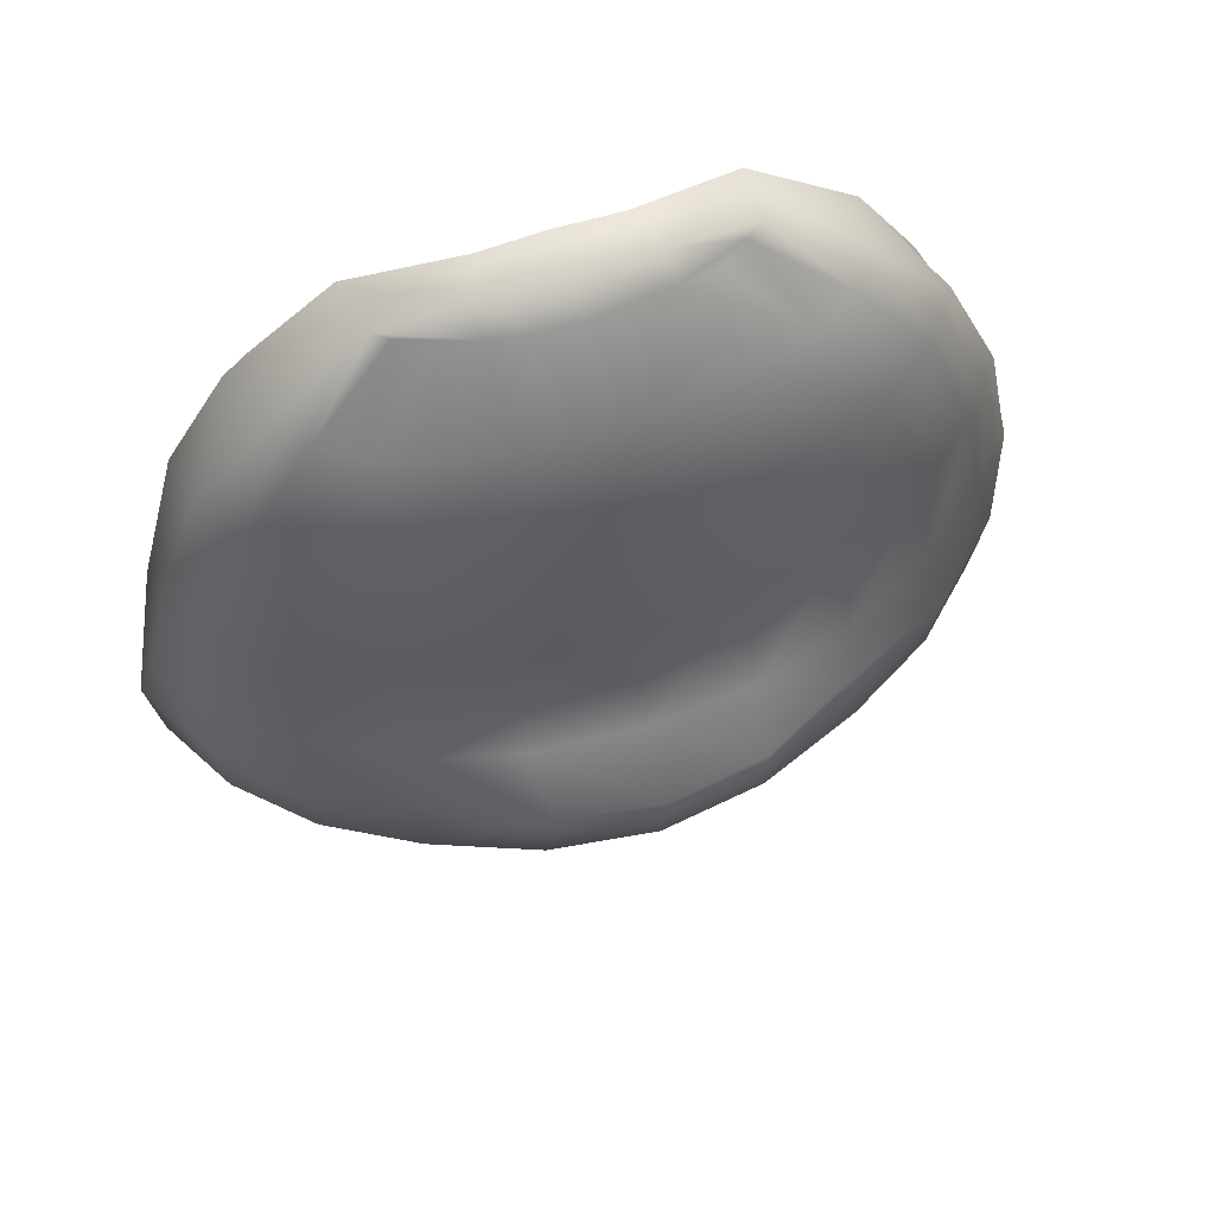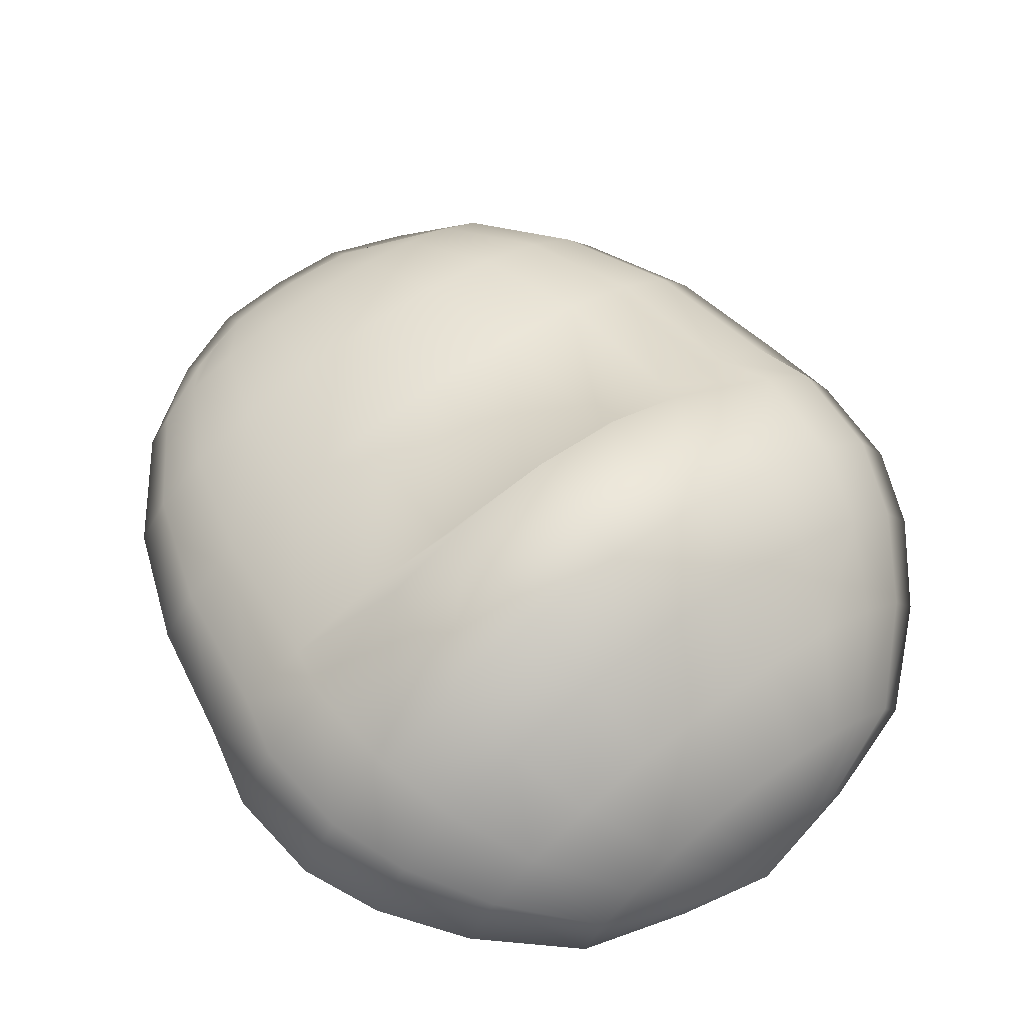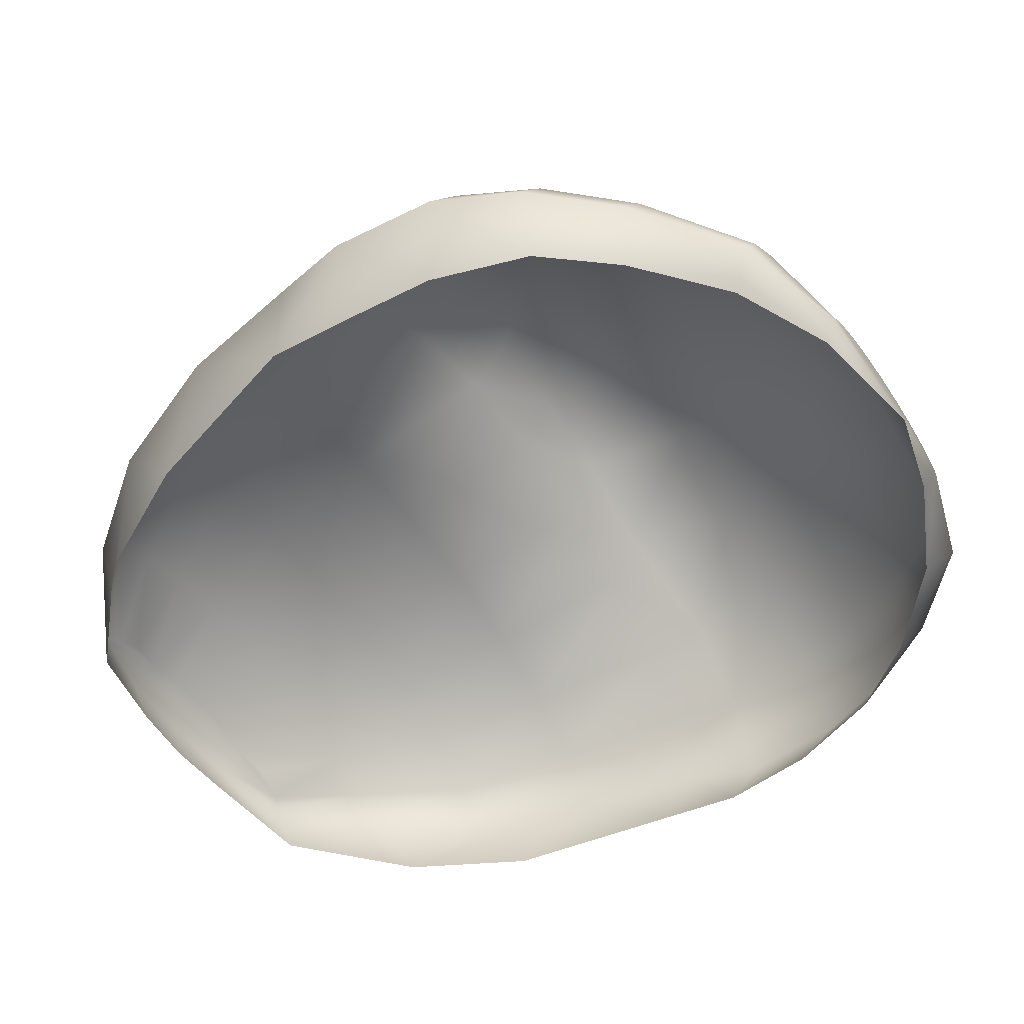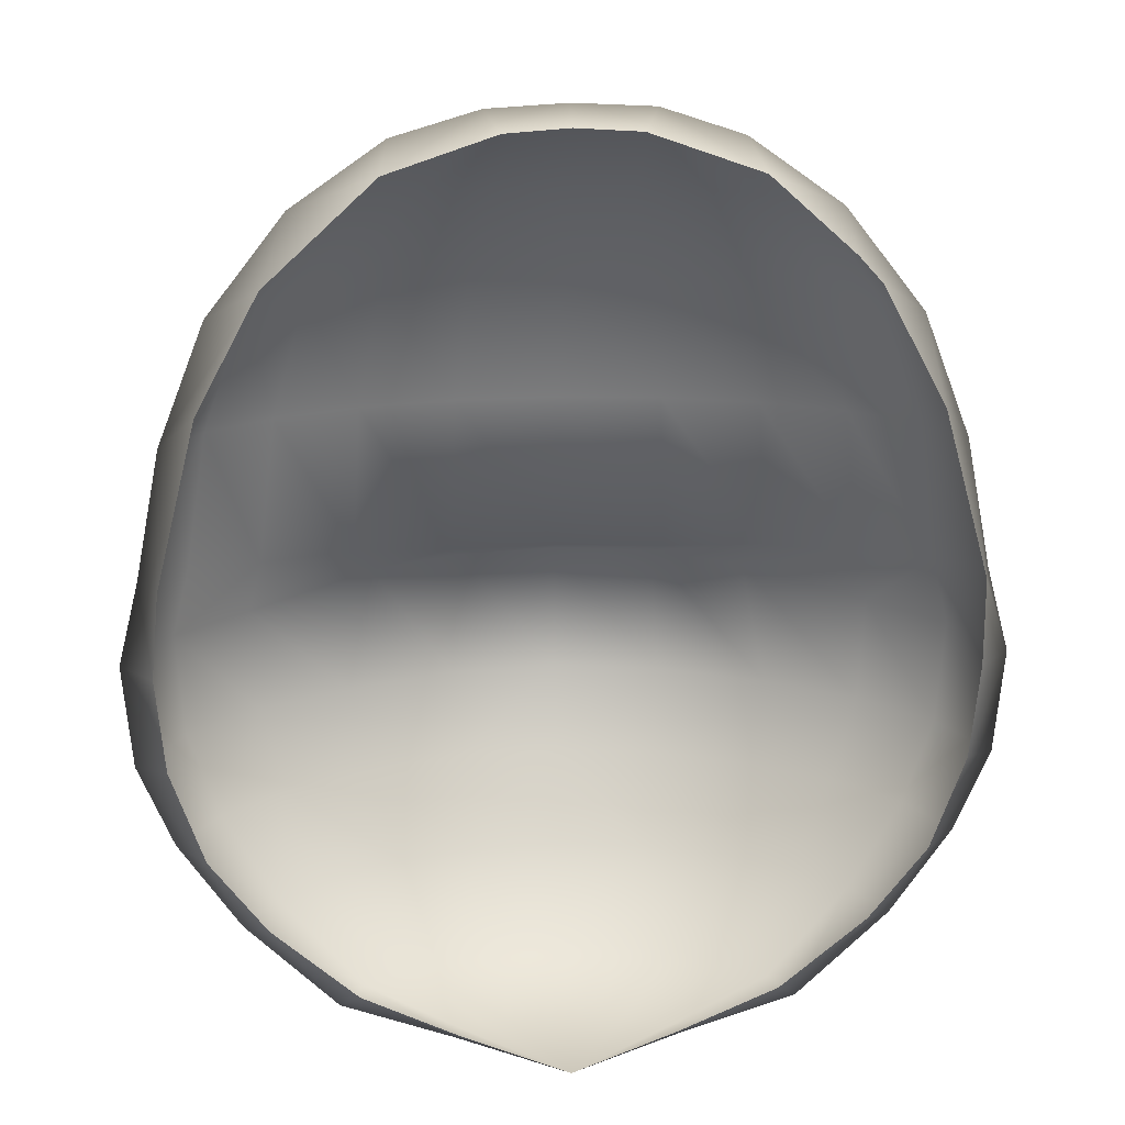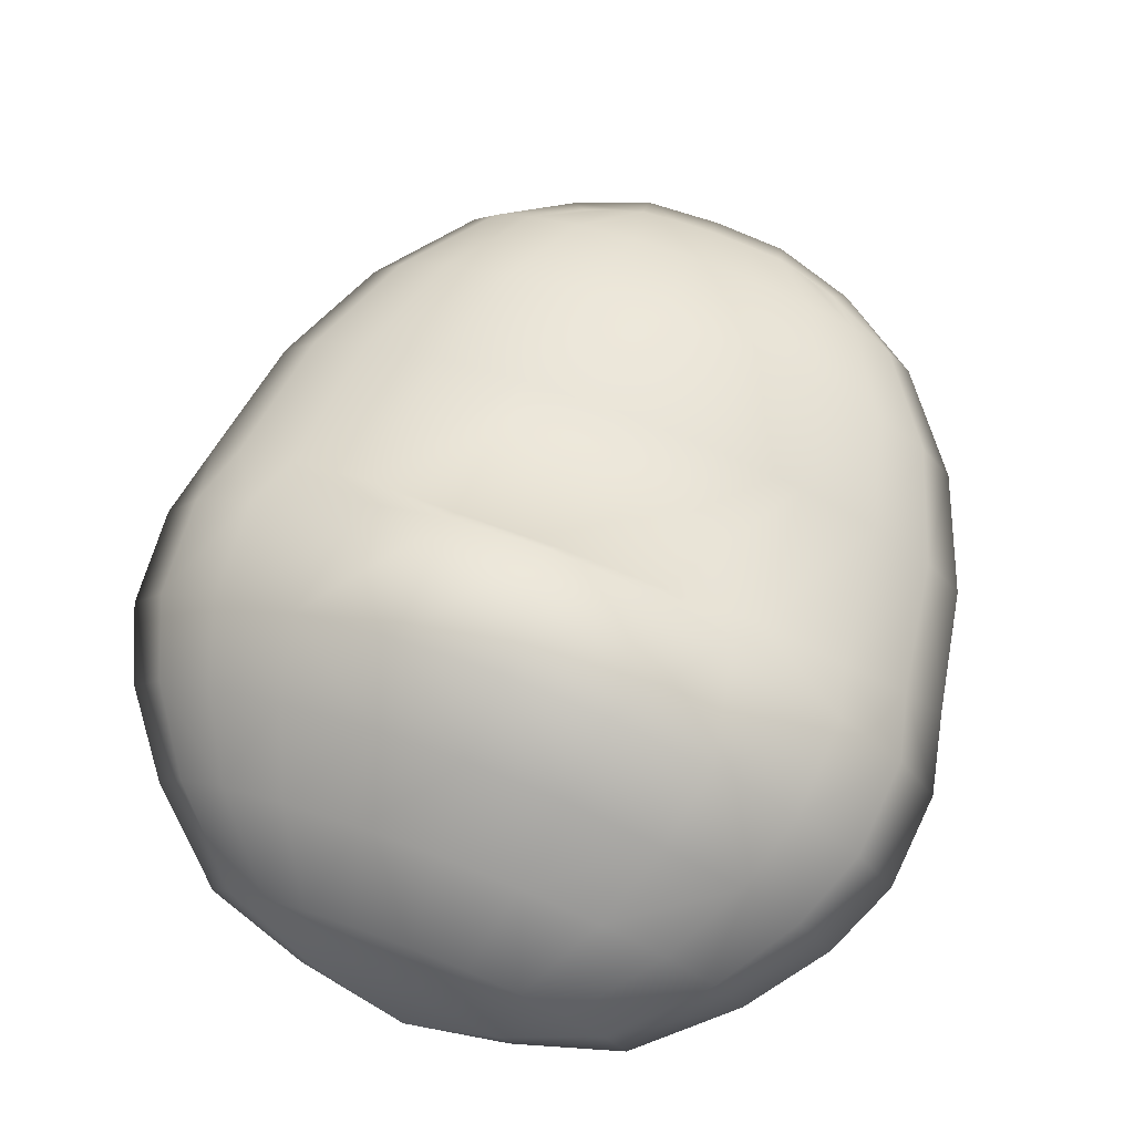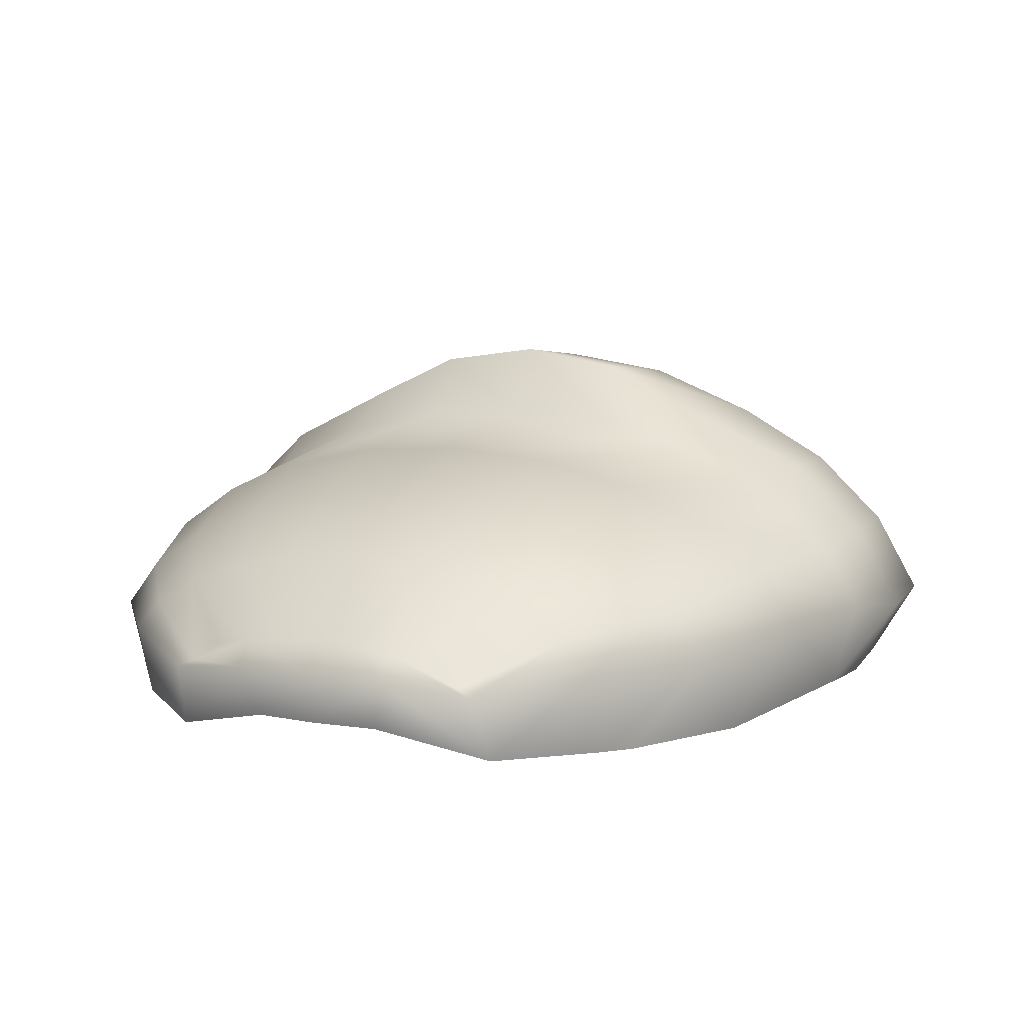
<metadata>
{"format":"obj","ext":"obj","renderer":"f3d","projection":"perspective","resolution":1024,"background":"white","views":[{"elev":67.2,"azim":-17.9,"up":"+Y"},{"elev":62.4,"azim":-37.9,"up":"+Z"},{"elev":-52.4,"azim":-57.1,"up":"+Z"},{"elev":19.8,"azim":177.2,"up":"+Y"},{"elev":70.7,"azim":21.2,"up":"+Z"},{"elev":9.4,"azim":-154.9,"up":"+Z"}]}
</metadata>
<code>
o face_Sphere.002
v 0.265 1.536 0.4438
v 0.5323 1.197 0.443
v 0.5993 0.6457 0.4616
v 0.5483 0.4937 0.4673
v 0.1698 0.1902 0.4618
v 0.2553 1.569 0.5439
v 0.4013 1.463 0.5708
v 0.5246 1.305 0.5727
v 0.6028 1.105 0.5961
v 0.6434 0.8997 0.5939
v 0.6747 0.7722 0.5724
v 0.6606 0.6062 0.5736
v 0.6043 0.478 0.564
v 0.5059 0.3494 0.5397
v 0.3585 0.222 0.5126
v 0.1817 0.1691 0.498
v 0.2319 1.557 0.5542
v 0.36 1.463 0.617
v 0.4706 1.305 0.6423
v 0.5408 1.105 0.6762
v 0.5768 0.883 0.6832
v 0.6049 0.7722 0.6942
v 0.5926 0.6062 0.6912
v 0.5421 0.478 0.667
v 0.4538 0.3494 0.6258
v 0.3217 0.222 0.5735
v 0.1632 0.1691 0.517
v 0.1898 1.558 0.5825
v 0.2945 1.463 0.6567
v 0.3848 1.305 0.7022
v 0.442 1.105 0.745
v 0.4715 0.8673 0.7599
v 0.4944 0.7722 0.7988
v 0.4843 0.6062 0.7922
v 0.4431 0.478 0.7554
v 0.3711 0.3494 0.6998
v 0.2558 0.222 0.6258
v 0.1338 0.1691 0.5333
v 0.1292 1.57 0.596
v 0.209 1.463 0.6872
v 0.2729 1.305 0.7481
v 0.3134 1.105 0.7977
v 0.327 0.8602 0.8297
v 0.3039 0.8044 0.8907
v 0.3433 0.6062 0.8697
v 0.3142 0.478 0.8233
v 0.2632 0.3494 0.7565
v 0.1817 0.222 0.666
v 0.09539 0.1691 0.5459
v 0.06819 1.57 0.6065
v 0.1095 1.463 0.7063
v 0.1426 1.305 0.7769
v 0.1635 1.105 0.8309
v 0.1744 0.8473 0.8662
v 0.1609 0.8044 0.9595
v 0.174 0.6062 0.9348
v 0.1594 0.478 0.8831
v 0.1338 0.3494 0.7922
v 0.09539 0.222 0.6912
v 0.05071 0.1691 0.5538
v 0.002762 1.57 0.6101
v 0.002762 1.463 0.7129
v 0.002762 1.305 0.7868
v 0.002762 1.105 0.8422
v 0.002754 0.8473 0.8788
v 0.002754 0.8044 0.984
v 0.002754 0.6062 0.9584
v 0.002762 0.478 0.8977
v 0.002762 0.3494 0.8044
v 0.002762 0.222 0.6998
v 0.002762 0.1691 0.5565
v -0.06266 1.57 0.6065
v -0.104 1.463 0.7063
v -0.1371 1.305 0.7769
v -0.158 1.105 0.8309
v -0.1689 0.8473 0.8662
v -0.1554 0.8044 0.9595
v -0.1685 0.6062 0.9348
v -0.1539 0.478 0.8831
v -0.1282 0.3494 0.7922
v -0.08987 0.222 0.6912
v -0.04519 0.1691 0.5538
v -0.1236 1.57 0.596
v -0.2035 1.463 0.6872
v -0.2674 1.305 0.7481
v -0.3078 1.105 0.7977
v -0.3287 0.8602 0.8291
v -0.2984 0.8044 0.8907
v -0.3378 0.6062 0.8697
v -0.3086 0.478 0.8233
v -0.2577 0.3494 0.7565
v -0.1762 0.222 0.666
v -0.08987 0.1691 0.5459
v -0.1843 1.558 0.5825
v -0.289 1.463 0.6567
v -0.3793 1.305 0.7022
v -0.4365 1.105 0.745
v -0.4659 0.8673 0.7599
v -0.4889 0.7722 0.7988
v -0.4788 0.6062 0.7922
v -0.4376 0.478 0.7554
v -0.3655 0.3494 0.6998
v -0.2503 0.222 0.6258
v -0.1282 0.1691 0.5333
v -0.2264 1.557 0.5542
v -0.3545 1.463 0.617
v -0.4651 1.305 0.6423
v -0.5352 1.105 0.6762
v -0.5713 0.883 0.6832
v -0.5994 0.7722 0.6942
v -0.587 0.6062 0.6912
v -0.5366 0.478 0.667
v -0.4483 0.3494 0.6258
v -0.3162 0.222 0.5735
v -0.1577 0.1691 0.517
v -0.2498 1.569 0.5439
v -0.3957 1.463 0.5708
v -0.5191 1.305 0.5727
v -0.5973 1.105 0.5961
v -0.6378 0.8997 0.5939
v -0.6692 0.7722 0.5724
v -0.6551 0.6062 0.5736
v -0.5988 0.478 0.564
v -0.5004 0.3494 0.5397
v -0.353 0.222 0.5126
v -0.1762 0.1691 0.498
v -0.2681 1.534 0.443
v -0.3965 1.419 0.443
v -0.4332 1.378 0.443
v -0.5308 1.197 0.443
v -0.6083 0.9275 0.4667
v -0.6066 0.7959 0.4568
v -0.5938 0.6457 0.4616
v -0.5428 0.4937 0.4673
v -0.4535 0.3799 0.4615
v -0.3199 0.2634 0.4615
v -0.1642 0.1902 0.4618
v 0.002762 0.1475 0.4178
v 0.4348 1.378 0.443
v 0.6 0.9275 0.4667
v 0.6121 0.7959 0.4568
v 0.459 0.3799 0.4615
v 0.3254 0.2634 0.4615
v -0.001068 1.613 0.563
v 0.1213 1.606 0.563
v -0.1258 1.607 0.563
v -0.001068 1.592 0.486
v 0.09708 1.585 0.486
v -0.1016 1.586 0.486
f 141 12 3
f 139 9 2
f 143 16 5
f 4 12 13
f 140 9 10
f 138 5 16
f 1 6 7
f 4 14 142
f 141 10 11
f 139 7 8
f 142 15 143
f 10 20 21
f 138 16 27
f 6 18 7
f 13 25 14
f 11 21 22
f 7 19 8
f 14 26 15
f 11 23 12
f 8 20 9
f 16 26 27
f 13 23 24
f 19 31 20
f 26 38 27
f 24 34 35
f 20 32 21
f 138 27 38
f 17 29 18
f 25 35 36
f 22 32 33
f 18 30 19
f 25 37 26
f 22 34 23
f 33 43 44
f 30 40 41
f 36 48 37
f 33 45 34
f 30 42 31
f 37 49 38
f 35 45 46
f 31 43 32
f 138 38 49
f 29 39 40
f 35 47 36
f 42 54 43
f 138 49 60
f 40 50 51
f 46 58 47
f 44 54 55
f 40 52 41
f 48 58 59
f 44 56 45
f 41 53 42
f 49 59 60
f 46 56 57
f 55 67 56
f 52 64 53
f 60 70 71
f 57 67 68
f 53 65 54
f 138 60 71
f 51 61 62
f 57 69 58
f 55 65 66
f 51 63 52
f 59 69 70
f 66 76 77
f 62 74 63
f 70 80 81
f 66 78 67
f 63 75 64
f 71 81 82
f 68 78 79
f 64 76 65
f 138 71 82
f 62 72 73
f 68 80 69
f 79 89 90
f 75 87 76
f 138 82 93
f 73 83 84
f 79 91 80
f 77 87 88
f 73 85 74
f 80 92 81
f 77 89 78
f 74 86 75
f 82 92 93
f 88 100 89
f 85 97 86
f 92 104 93
f 90 100 101
f 86 98 87
f 138 93 104
f 84 94 95
f 90 102 91
f 88 98 99
f 85 95 96
f 91 103 92
f 102 112 113
f 99 109 110
f 96 106 107
f 102 114 103
f 99 111 100
f 96 108 97
f 104 114 115
f 101 111 112
f 97 109 98
f 138 104 115
f 95 105 106
f 111 123 112
f 108 120 109
f 138 115 126
f 106 116 117
f 113 123 124
f 110 120 121
f 107 117 118
f 113 125 114
f 110 122 111
f 107 119 108
f 115 125 126
f 124 136 125
f 121 133 122
f 118 130 119
f 125 137 126
f 122 134 123
f 119 131 120
f 138 126 137
f 117 127 128
f 124 134 135
f 121 131 132
f 118 128 129
f 141 11 12
f 139 8 9
f 143 15 16
f 4 3 12
f 140 2 9
f 4 13 14
f 141 140 10
f 139 1 7
f 142 14 15
f 10 9 20
f 6 17 18
f 13 24 25
f 11 10 21
f 7 18 19
f 14 25 26
f 11 22 23
f 8 19 20
f 16 15 26
f 13 12 23
f 19 30 31
f 26 37 38
f 24 23 34
f 20 31 32
f 17 28 29
f 25 24 35
f 22 21 32
f 18 29 30
f 25 36 37
f 22 33 34
f 33 32 43
f 30 29 40
f 36 47 48
f 33 44 45
f 30 41 42
f 37 48 49
f 35 34 45
f 31 42 43
f 29 28 39
f 35 46 47
f 42 53 54
f 40 39 50
f 46 57 58
f 44 43 54
f 40 51 52
f 48 47 58
f 44 55 56
f 41 52 53
f 49 48 59
f 46 45 56
f 55 66 67
f 52 63 64
f 60 59 70
f 57 56 67
f 53 64 65
f 51 50 61
f 57 68 69
f 55 54 65
f 51 62 63
f 59 58 69
f 66 65 76
f 62 73 74
f 70 69 80
f 66 77 78
f 63 74 75
f 71 70 81
f 68 67 78
f 64 75 76
f 62 61 72
f 68 79 80
f 79 78 89
f 75 86 87
f 73 72 83
f 79 90 91
f 77 76 87
f 73 84 85
f 80 91 92
f 77 88 89
f 74 85 86
f 82 81 92
f 88 99 100
f 85 96 97
f 92 103 104
f 90 89 100
f 86 97 98
f 84 83 94
f 90 101 102
f 88 87 98
f 85 84 95
f 91 102 103
f 102 101 112
f 99 98 109
f 96 95 106
f 102 113 114
f 99 110 111
f 96 107 108
f 104 103 114
f 101 100 111
f 97 108 109
f 95 94 105
f 111 122 123
f 108 119 120
f 106 105 116
f 113 112 123
f 110 109 120
f 107 106 117
f 113 124 125
f 110 121 122
f 107 118 119
f 115 114 125
f 124 135 136
f 121 132 133
f 118 129 130
f 125 136 137
f 122 133 134
f 119 130 131
f 117 116 127
f 124 123 134
f 121 120 131
f 118 117 128
f 116 146 127
f 1 145 6
f 144 145 148 147
f 146 144 147 149
f 145 1 148
f 146 149 127
f 83 146 116 105 94
f 72 61 144 146 83
f 39 145 144 61 50
f 17 6 145 39 28

</code>
